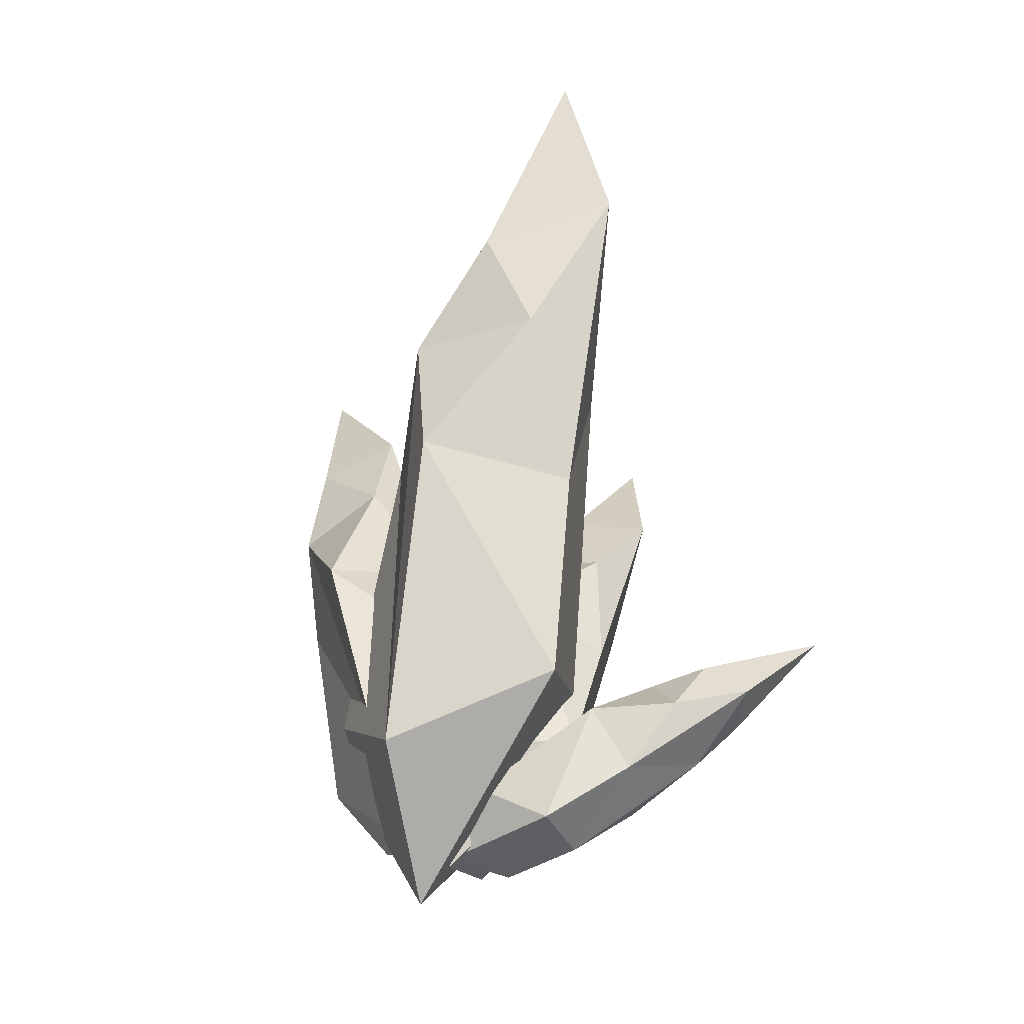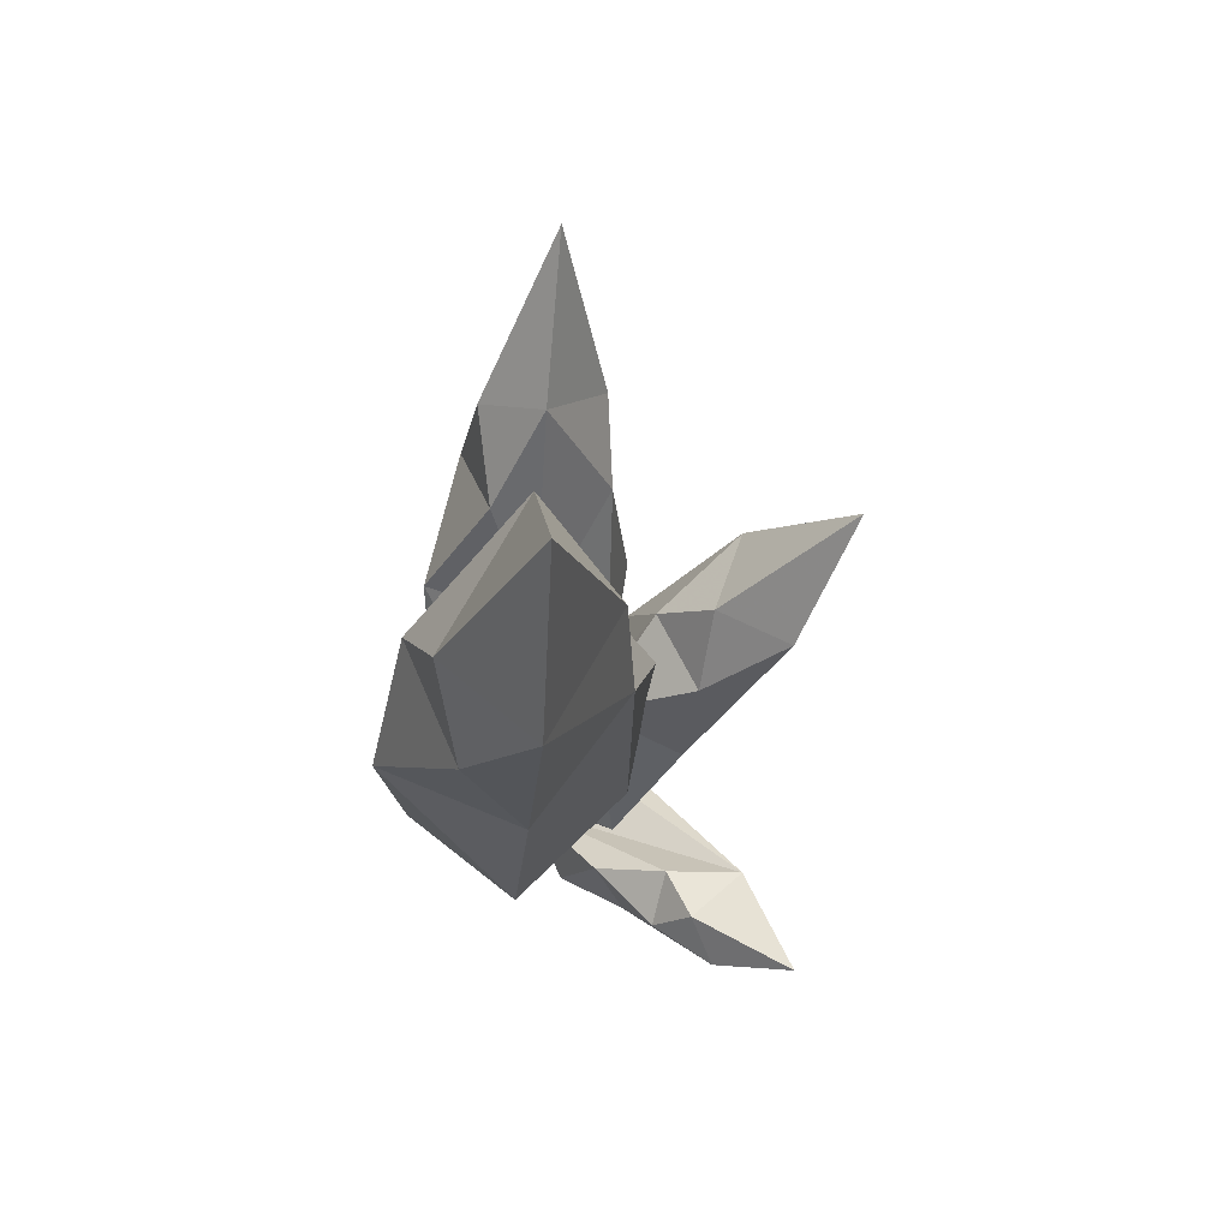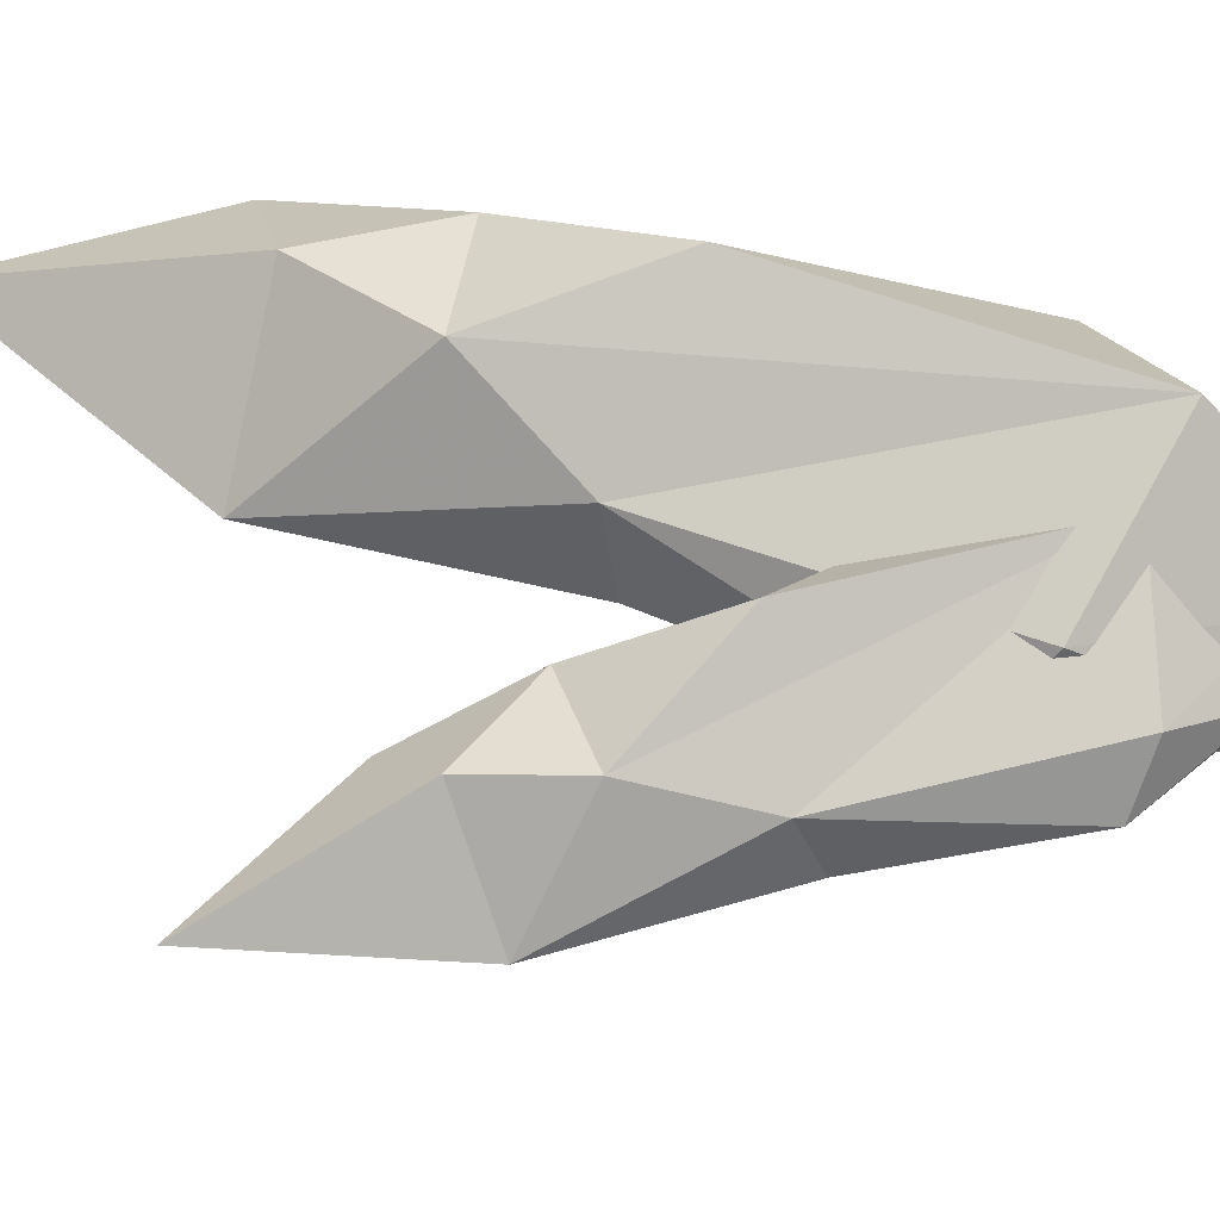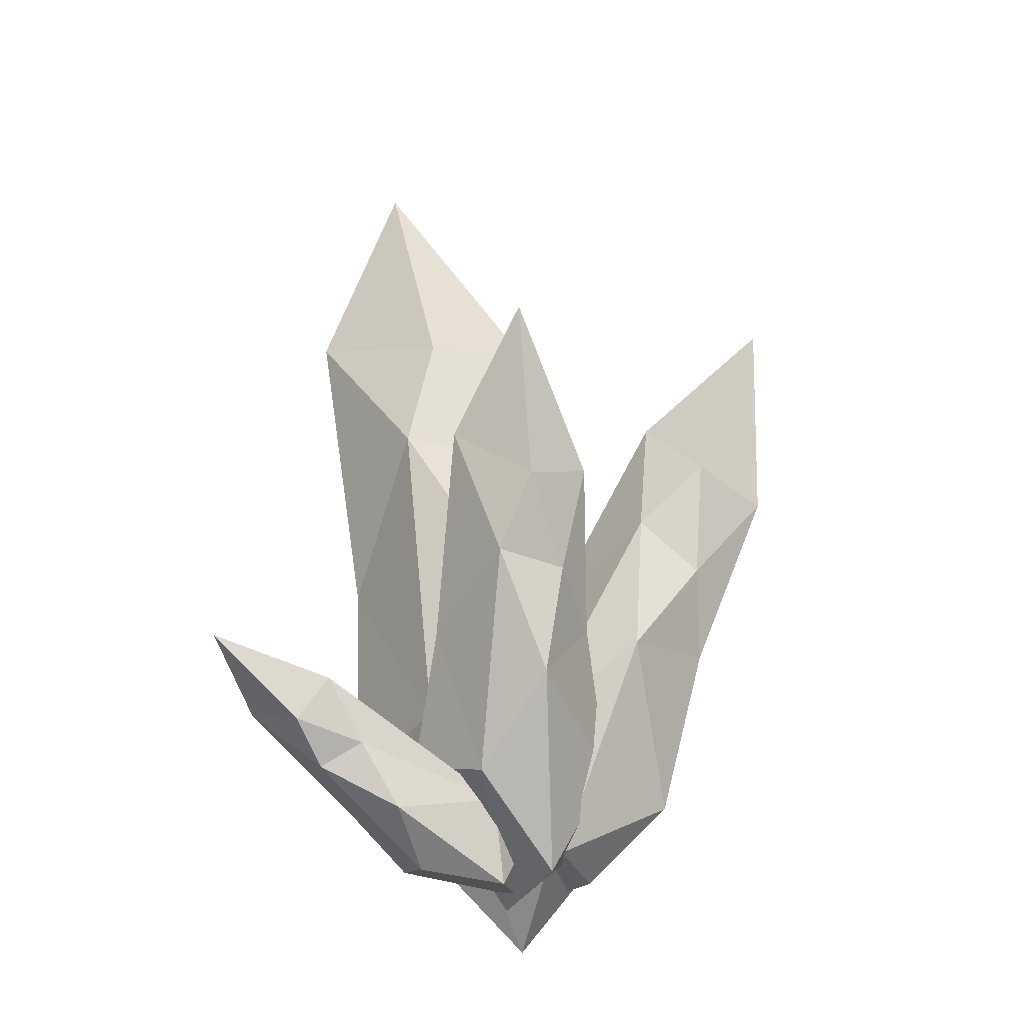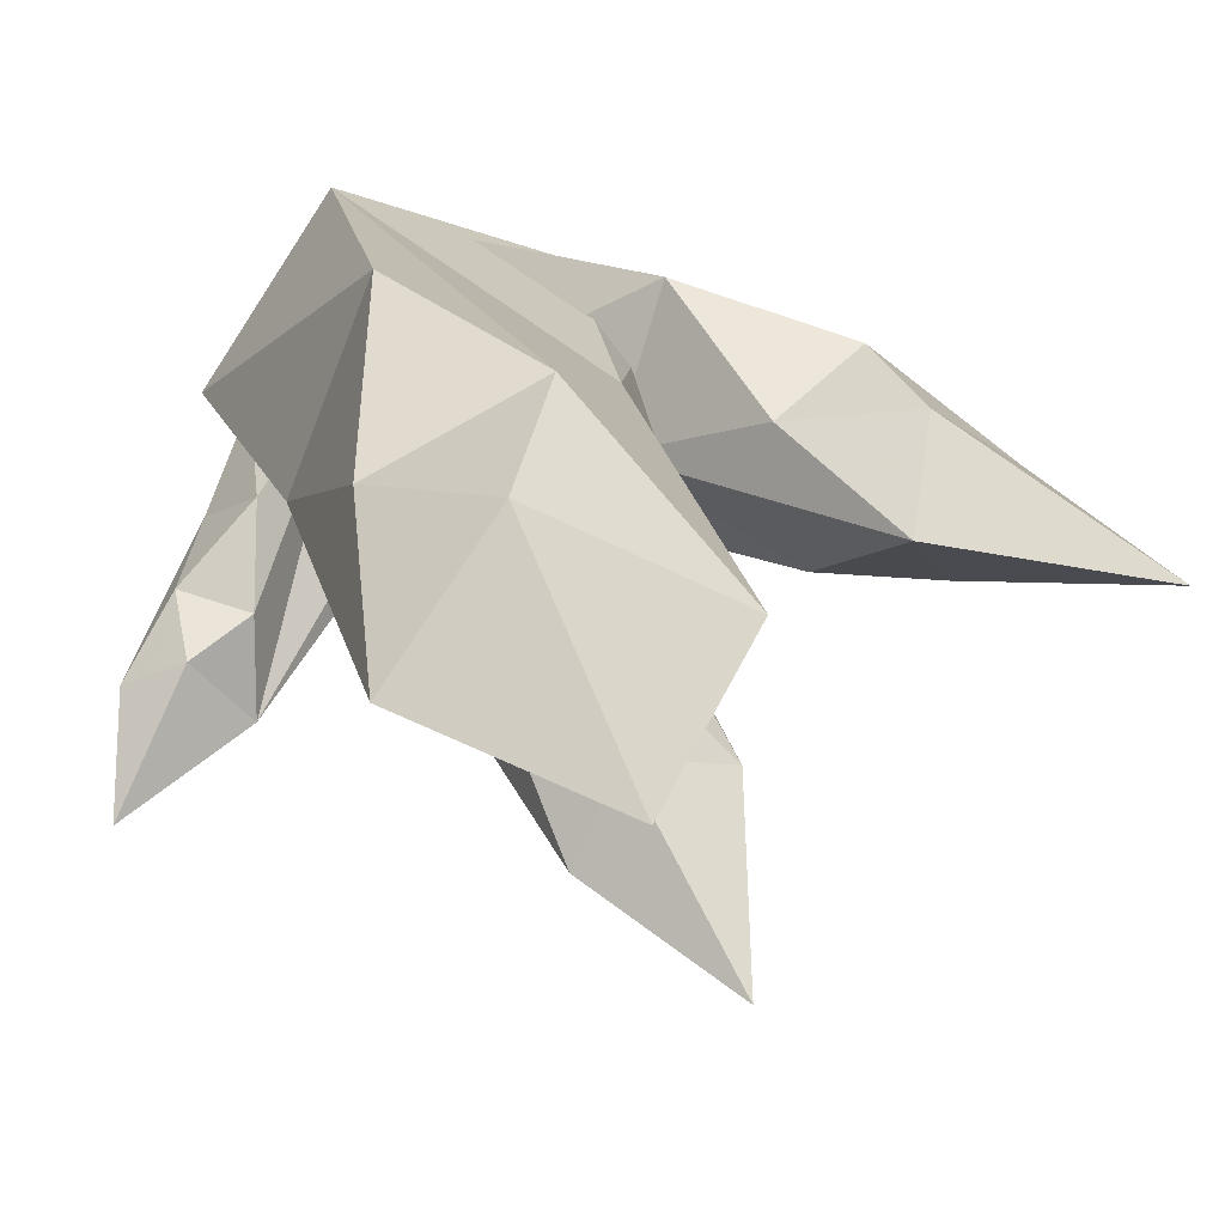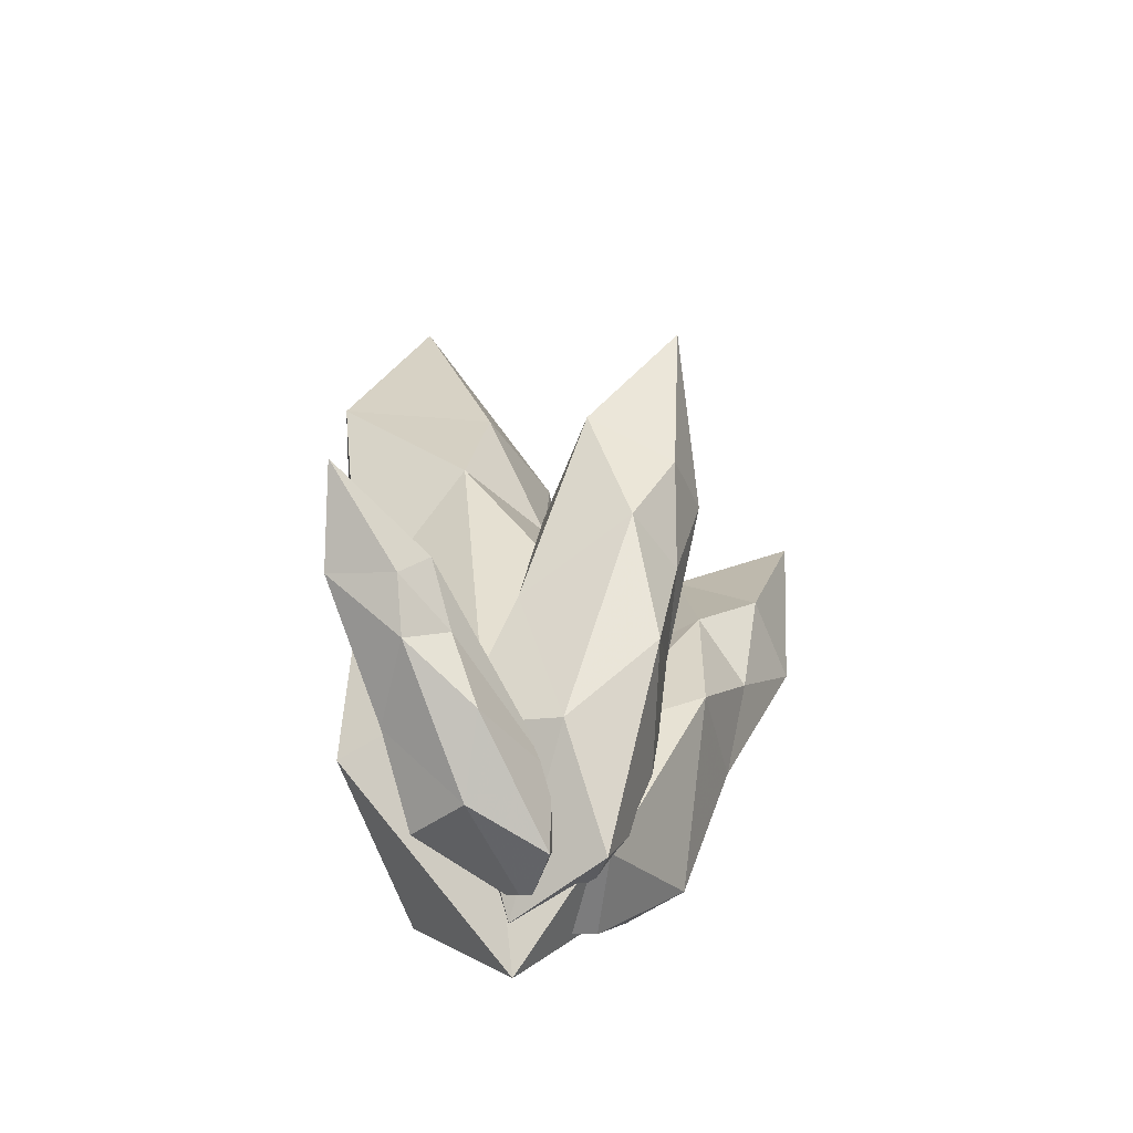
<metadata>
{"format":"obj","ext":"obj","renderer":"f3d","projection":"perspective","resolution":1024,"background":"white","views":[{"elev":-25.5,"azim":-127.9,"up":"+Z"},{"elev":65.1,"azim":-88.9,"up":"+Z"},{"elev":63.8,"azim":97.6,"up":"+Y"},{"elev":-26.5,"azim":9.5,"up":"+Z"},{"elev":17.3,"azim":-20.7,"up":"+Y"},{"elev":-55.3,"azim":-18.4,"up":"+Z"}]}
</metadata>
<code>
g huodong_fuben_417_shuijing_01
v 0.1178 2.805 26.72
v -3.755 -0.509 25.76
v -0.7592 0.7776 20.22
v -0.3744 4.985 -2.336
v 2.968 4.889 1.585
v 1.925 0.1677 1.479
v -6.395 1.776 36.06
v -9.793 2.158 27.71
v -4.815 -0.8153 20.72
v -3.531 -0.5797 7.002
v -0.651 -1.629 13.86
v -4.815 -0.8153 20.72
v -7.858 3.951 5.791
v 4.425 4.533 7.554
v 1.512 3.532 16.41
v -3.123 7.642 21.34
v -5.986 6.054 26.11
v 0.1178 2.805 26.72
v -0.3744 4.985 -2.336
v 2.91 6.848 5.662
v 2.968 4.889 1.585
v -6.395 1.776 36.06
v -9.793 2.158 27.71
v -7.858 3.951 5.791
v -7.936 3.127 14.49
v -5.746 9.102 15.24
v -3.241 8.862 3.058
v 0.1441 6.119 17.11
v 1.512 3.532 16.41
v 4.425 4.533 7.554
v -8.185 5.356 21.33
v -7.936 3.127 14.49
v 11.14 3.111 17.78
v 8.727 0.4376 18.69
v 8.274 1.42 13.91
v -1.07 4.633 -0.5681
v 2.717 4.56 0.4987
v 2.01 0.9544 0.8748
v 11.43 2.183 26.35
v 6.058 2.683 21.97
v 5.912 0.2038 15.94
v 0.8963 0.3838 6.697
v 5.639 -0.418 9.824
v 5.912 0.2038 15.94
v -2.363 3.844 7.769
v 6.178 4.288 3.666
v 8.096 3.524 10.52
v 7.377 6.31 16.02
v 7.463 5.449 19.86
v 11.14 3.111 17.78
v -1.07 4.633 -0.5681
v 4.413 6.056 3.11
v 2.717 4.56 0.4987
v 11.43 2.183 26.35
v 6.058 2.683 21.97
v -2.363 3.844 7.769
v 1.286 3.214 13.32
v 2.991 7.777 12.86
v -0.5961 7.593 4.072
v 7.522 5.499 11.54
v 8.096 3.524 10.52
v 6.178 4.288 3.666
v 4.034 4.916 17.76
v 1.286 3.214 13.32
v -6.915 -5.327 7.016
v -8.151 -5.546 5.196
v -5.686 -4.138 4.5
v -0.3384 3.496 -0.2013
v 0.09708 1.722 1.268
v -0.443 0.5284 -0.4988
v -11.43 -7.306 8.455
v -10.51 -4.135 5.962
v -7.449 -4.001 3.575
v -3.858 -0.253 0.06196
v -4.295 -3.066 1.953
v -7.449 -4.001 3.575
v -5.147 2.264 0.7162
v -0.6789 -0.3615 2.969
v -6.841 -2.212 6.804
v -8.899 -3.257 7.238
v -6.915 -5.327 7.016
v -0.3384 3.496 -0.2013
v -0.7773 1.158 3.044
v 0.09708 1.722 1.268
v -11.43 -7.306 8.455
v -10.51 -4.135 5.962
v -5.147 2.264 0.7162
v -7.156 -0.454 2.81
v -6.266 0.7208 5.324
v -2.554 3.658 2.227
v -8.716 -1.69 5.408
v -0.6789 -0.3615 2.969
v -7.156 -0.454 2.81
v 4.005 -4.946 16.07
v 2.05 -7.358 14.96
v 2.971 -4.659 11.67
v -0.8858 3.931 -0.7299
v 1.95 3.336 1.226
v 1.674 0.3466 -0.0971
v 1.828 -9.102 22.12
v -1.396 -6.804 17.4
v 0.5522 -6.366 11.96
v -0.9012 -2.392 3.625
v 2.204 -4.414 7.123
v 0.5522 -6.366 11.96
v -4.326 0.02402 4.706
v 3.918 1.756 4.551
v 3.575 -1.638 9.92
v 1.031 -1.594 14.81
v 0.06781 -3.811 17.34
v 4.005 -4.946 16.07
v -0.8858 3.931 -0.7299
v 2.411 3.433 4.258
v 1.95 3.336 1.226
v 1.828 -9.102 22.12
v -1.396 -6.804 17.4
v -4.326 0.02402 4.706
v -2.864 -2.796 9.712
v -1.847 0.9571 11.65
v -2.208 4.419 3.971
v 2.567 -0.4605 11.25
v 3.575 -1.638 9.92
v 3.918 1.756 4.551
v -2.094 -3.296 14.51
v -2.864 -2.796 9.712
f 1 2 3
f 4 5 6
f 7 8 2
f 9 10 11
f 11 12 9
f 10 13 4
f 11 6 14
f 14 15 11
f 15 1 3
f 11 10 6
f 6 10 4
f 5 14 6
f 16 17 18
f 19 20 21
f 18 17 22
f 22 17 23
f 24 25 26
f 26 27 24
f 27 19 24
f 16 28 27
f 28 29 30
f 30 20 28
f 16 31 17
f 16 18 28
f 28 18 29
f 17 31 23
f 31 26 25
f 23 31 25
f 16 27 26
f 28 20 27
f 20 19 27
f 21 20 30
f 12 8 32
f 32 9 12
f 1 7 2
f 8 12 2
f 2 12 3
f 3 11 15
f 12 11 3
f 16 26 31
f 10 9 32
f 32 13 10
f 33 34 35
f 36 37 38
f 39 40 34
f 41 42 43
f 43 44 41
f 42 45 36
f 43 38 46
f 46 47 43
f 47 33 35
f 43 42 38
f 38 42 36
f 37 46 38
f 48 49 50
f 51 52 53
f 50 49 54
f 54 49 55
f 56 57 58
f 58 59 56
f 59 51 56
f 48 60 59
f 60 61 62
f 62 52 60
f 48 63 49
f 48 50 60
f 60 50 61
f 49 63 55
f 63 58 57
f 55 63 57
f 48 59 58
f 60 52 59
f 52 51 59
f 53 52 62
f 44 40 64
f 64 41 44
f 33 39 34
f 40 44 34
f 34 44 35
f 35 43 47
f 44 43 35
f 48 58 63
f 42 41 64
f 64 45 42
f 65 66 67
f 68 69 70
f 71 72 66
f 73 74 75
f 75 76 73
f 74 77 68
f 75 70 78
f 78 65 67
f 75 78 67
f 75 74 70
f 70 74 68
f 69 78 70
f 79 80 81
f 82 83 84
f 81 80 85
f 85 80 86
f 87 88 89
f 89 90 87
f 90 82 87
f 79 91 80
f 79 81 90
f 83 90 81
f 81 92 83
f 80 91 86
f 91 89 88
f 86 91 88
f 79 90 89
f 83 82 90
f 84 83 92
f 76 72 93
f 93 73 76
f 65 71 66
f 72 76 66
f 66 76 67
f 76 75 67
f 79 89 91
f 74 73 93
f 93 77 74
f 94 95 96
f 97 98 99
f 100 101 95
f 102 103 104
f 104 105 102
f 103 106 97
f 104 99 107
f 107 108 104
f 108 94 96
f 104 103 99
f 99 103 97
f 98 107 99
f 109 110 111
f 112 113 114
f 111 110 115
f 115 110 116
f 117 118 119
f 119 120 117
f 120 112 117
f 109 121 120
f 121 122 123
f 123 113 121
f 109 124 110
f 109 111 121
f 121 111 122
f 110 124 116
f 124 119 118
f 116 124 118
f 109 120 119
f 121 113 120
f 113 112 120
f 114 113 123
f 105 101 125
f 125 102 105
f 94 100 95
f 101 105 95
f 95 105 96
f 96 104 108
f 105 104 96
f 109 119 124
f 103 102 125
f 125 106 103

</code>
